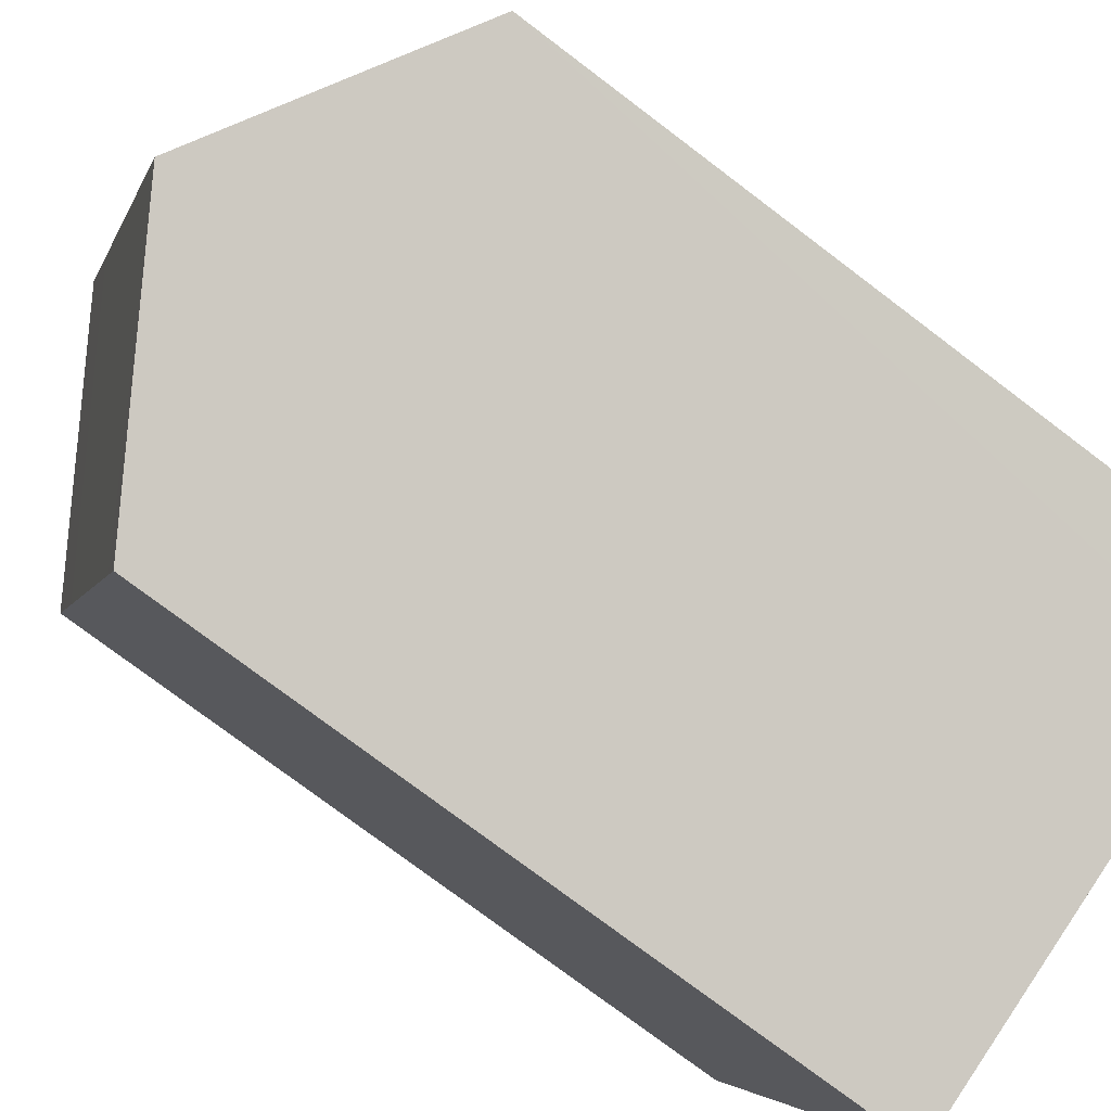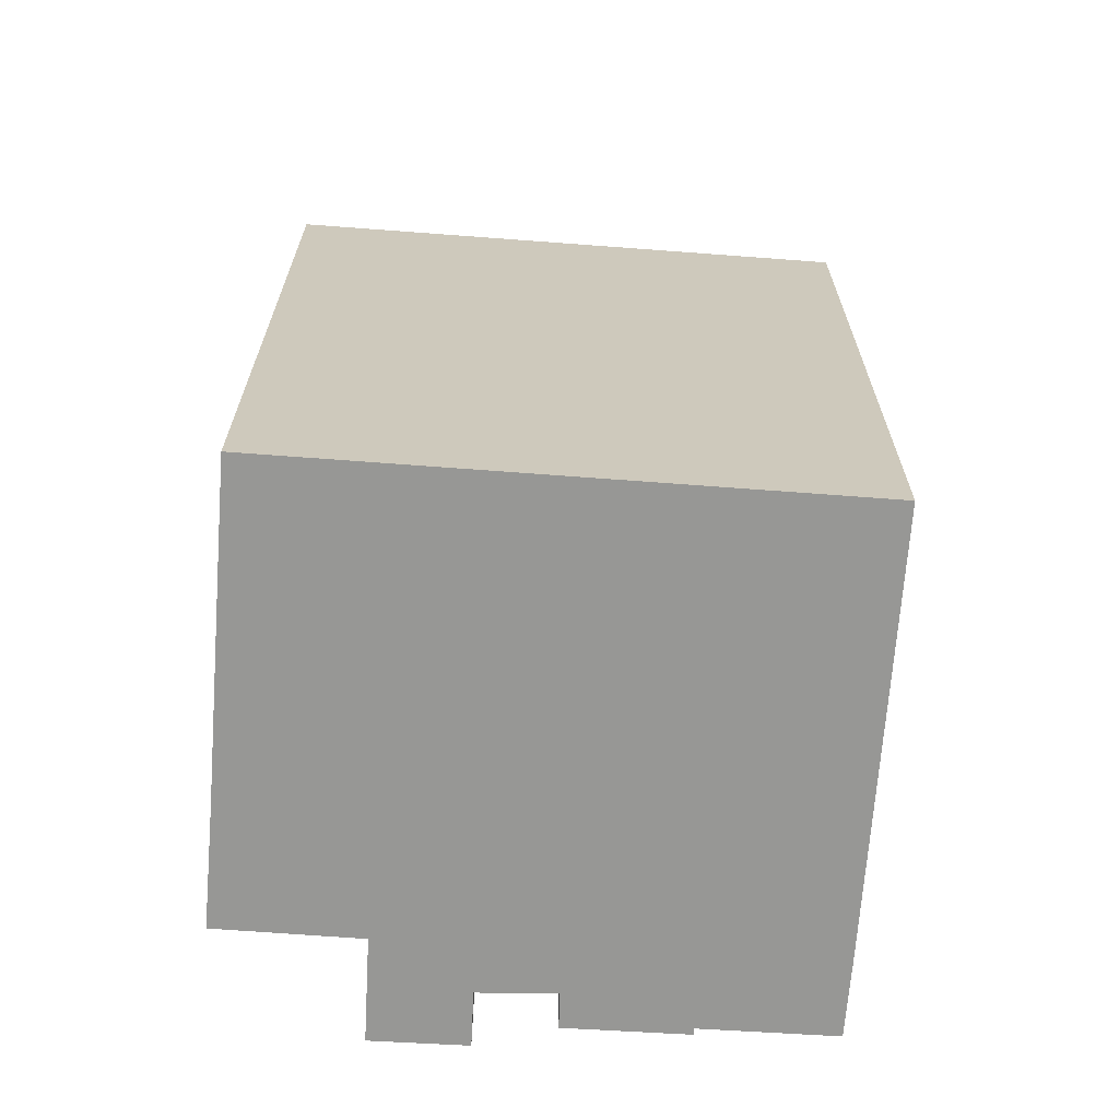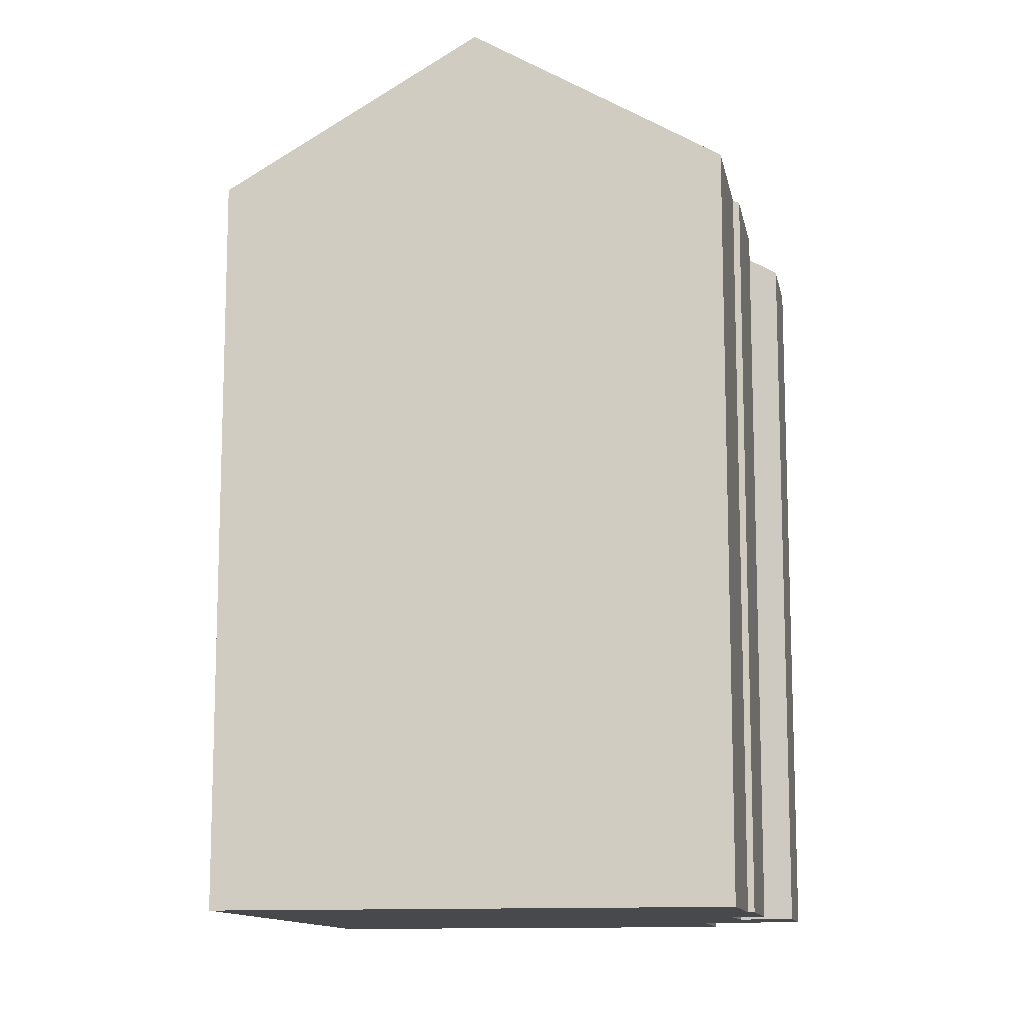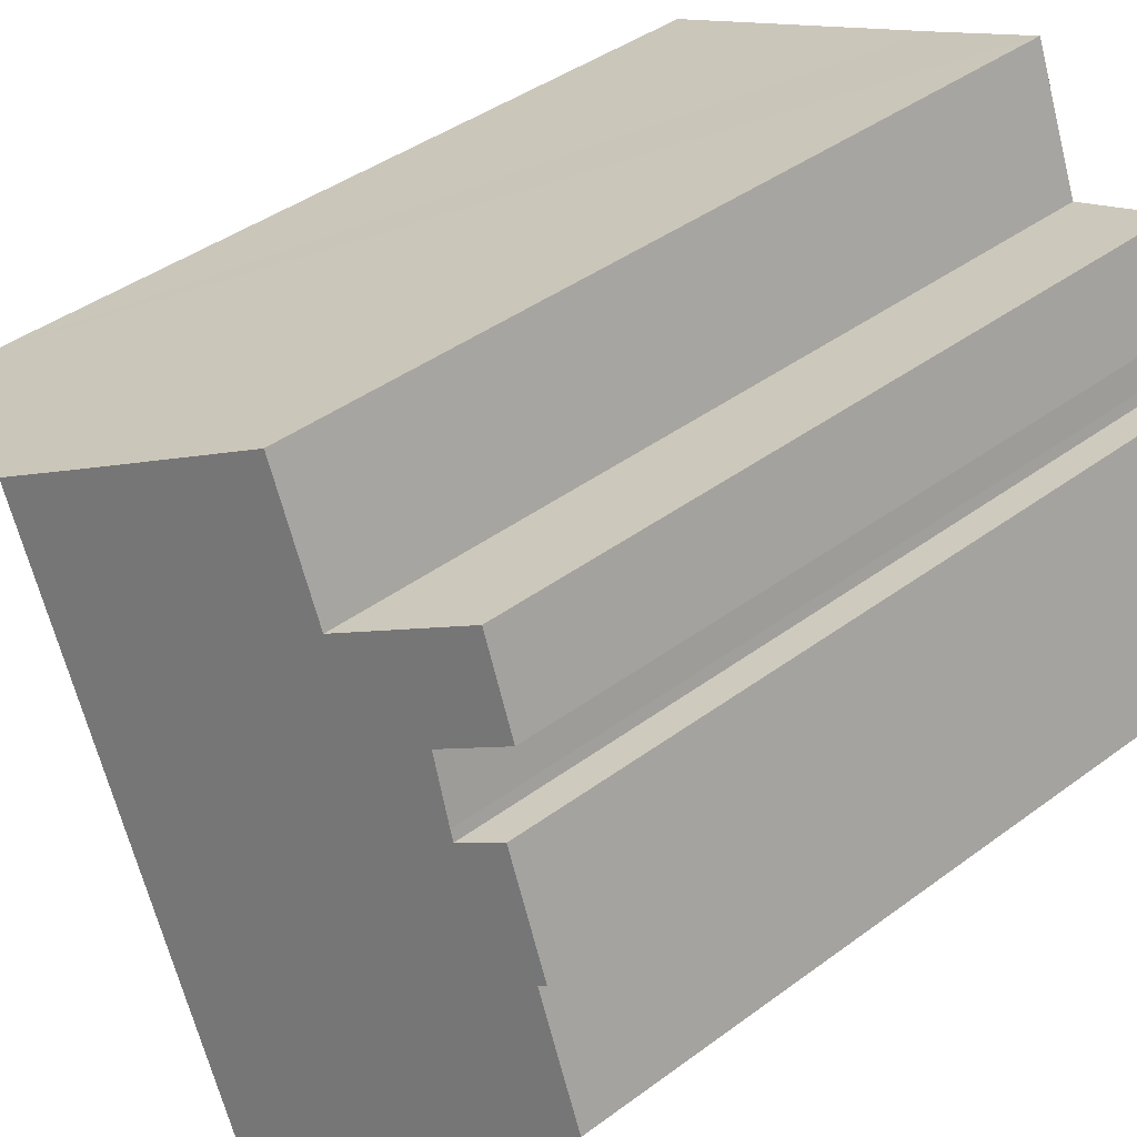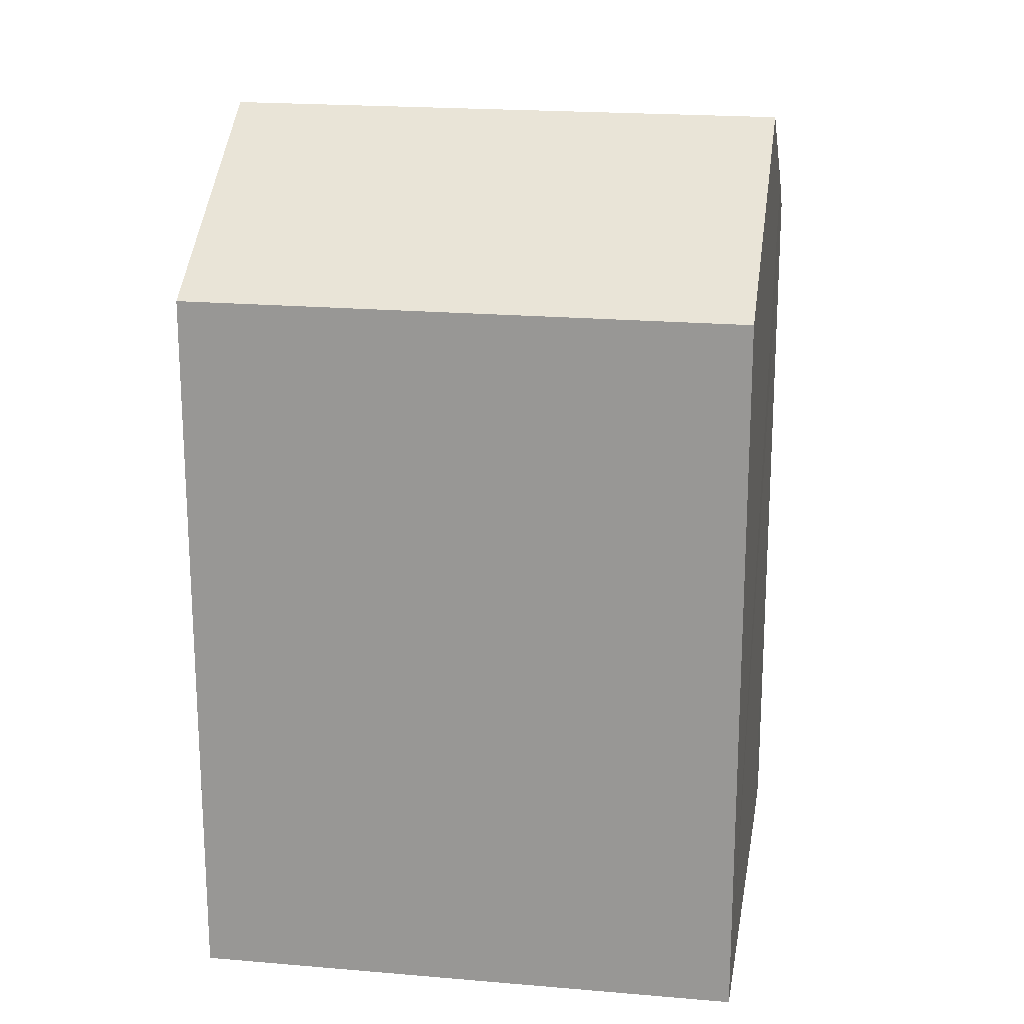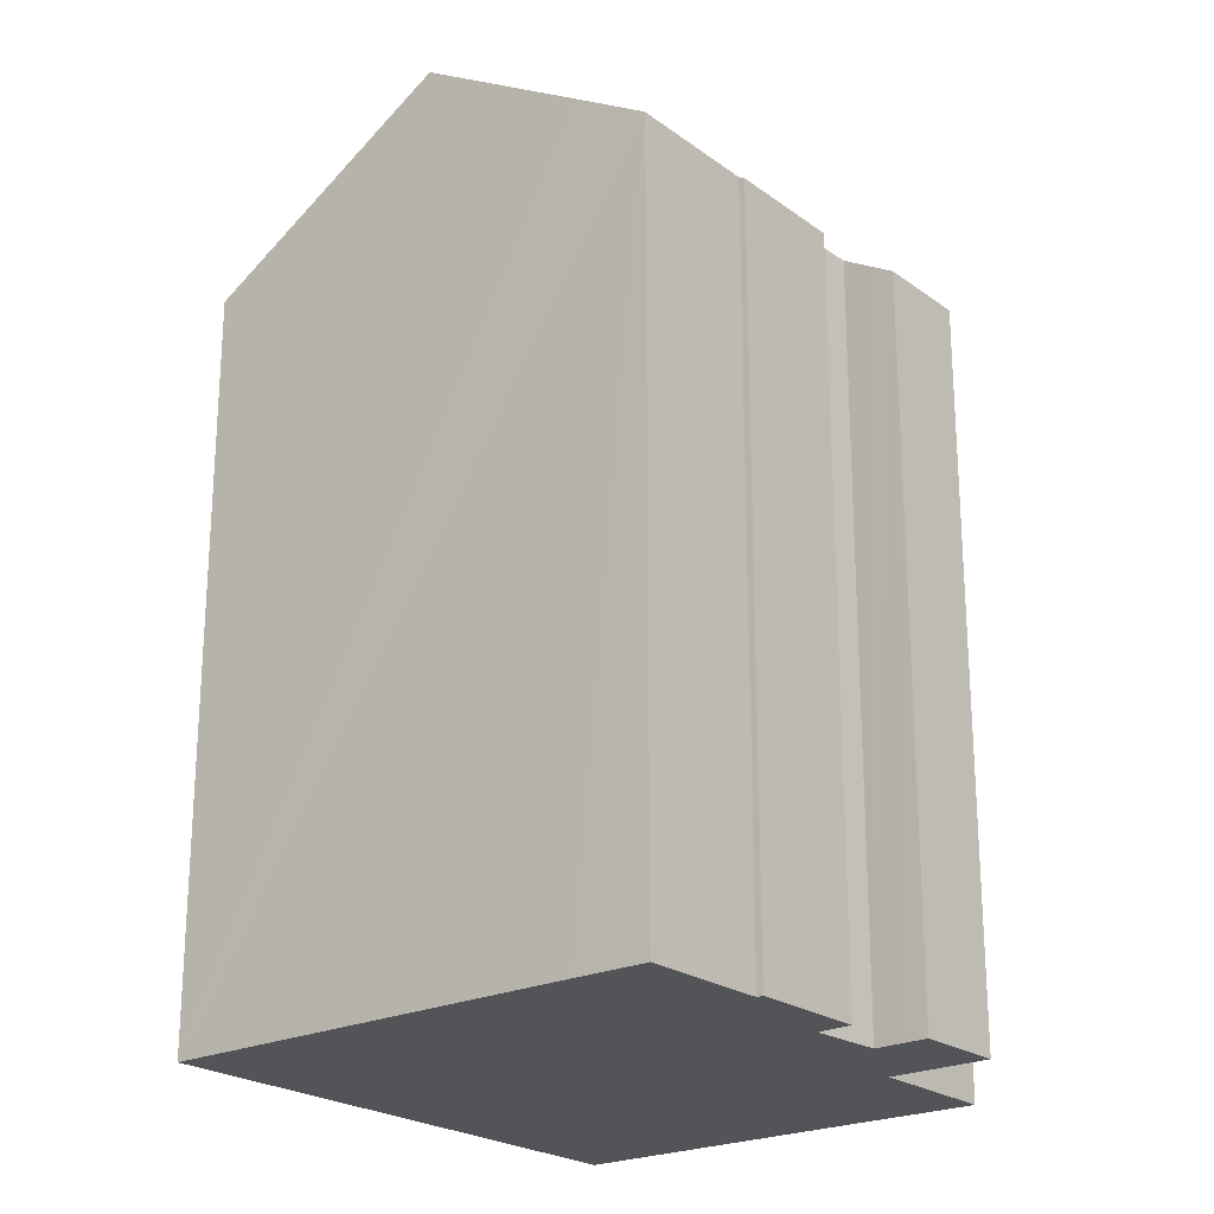
<metadata>
{"format":"obj","ext":"obj","renderer":"f3d","projection":"perspective","resolution":1024,"background":"white","views":[{"elev":-76.6,"azim":-127.1,"up":"+Z"},{"elev":-68.1,"azim":107.4,"up":"+Y"},{"elev":-12.1,"azim":-148.4,"up":"+Y"},{"elev":40.7,"azim":-132.3,"up":"+Z"},{"elev":20.0,"azim":120.8,"up":"+Y"},{"elev":-22.8,"azim":-119.6,"up":"+Y"}]}
</metadata>
<code>
v  3.463 20.32 11.46
v  3.111 20.71 8.754
v  2.527 20.35 8.969
v  3.974 21.24 8.437
v  4.096 20.71 11.23
v  2.368 20.75 6.717
v  1.334 20.88 3.486
v  1.164 20.78 3.551
v  1.929 22.12 -0.783
v  6.565 25 -2.614
v  3.307 21.32 6.403
v  3.411 21.31 6.699
v  6.209 22.02 10.44
v  6.283 22.02 10.62
v  7.686 22.02 14.15
v  11.07 25 8.687
v  10.91 24.03 12.82
v  12.46 25 12.2
v  0 20.91 1.28e-15
v  19.25 20.77 9.476
v  17.84 20.77 5.94
v  13.85 20.77 -4.099
v  13.37 20.77 -5.3
v  3.974 -5.166e-16 8.437
v  3.111 -5.36e-16 8.754
v  2.527 -5.492e-16 8.969
v  13.37 3.245e-16 -5.3
v  1.929 4.794e-17 -0.783
v  0 0 0
v  6.565 1.601e-16 -2.614
v  1.334 -2.135e-16 3.486
v  1.164 -2.174e-16 3.551
v  3.463 -7.018e-16 11.46
v  6.209 -6.391e-16 10.44
v  7.686 -8.662e-16 14.15
v  6.283 -6.506e-16 10.62
v  2.368 -4.113e-16 6.717
v  3.307 -3.921e-16 6.403
v  3.411 -4.102e-16 6.699
v  4.096 -6.874e-16 11.23
v  10.91 -7.853e-16 12.82
v  12.46 -7.47e-16 12.2
v  19.25 -5.802e-16 9.476
v  17.84 -3.637e-16 5.94
v  13.85 2.51e-16 -4.099
g defaultobject
f 1 2 3
f 2 1 4
f 4 1 5
f 6 7 8
f 7 6 9
f 9 6 10
f 10 6 11
f 10 11 12
f 10 12 4
f 10 4 5
f 10 5 13
f 10 13 14
f 10 14 15
f 10 15 16
f 16 15 17
f 16 17 18
f 9 19 7
f 20 16 18
f 16 20 21
f 16 21 10
f 10 21 22
f 10 22 23
f 24 2 4
f 2 24 3
f 3 24 25
f 3 25 26
f 27 10 23
f 10 27 9
f 9 27 19
f 19 27 28
f 19 28 29
f 28 27 30
f 31 8 7
f 8 31 32
f 26 1 3
f 1 26 33
f 34 14 13
f 14 34 15
f 15 34 35
f 35 34 36
f 29 7 19
f 7 29 31
f 32 6 8
f 6 32 37
f 38 12 11
f 12 38 39
f 39 4 12
f 4 39 24
f 5 34 13
f 34 5 1
f 34 1 33
f 34 33 40
f 17 20 18
f 20 17 15
f 20 15 35
f 20 35 41
f 20 41 42
f 20 42 43
f 6 38 11
f 38 6 37
f 43 21 20
f 21 43 22
f 22 43 23
f 23 43 27
f 27 43 44
f 27 44 45
f 28 31 29
f 31 28 30
f 31 30 37
f 37 30 38
f 38 30 39
f 39 30 24
f 24 30 27
f 24 27 33
f 33 27 40
f 40 27 34
f 34 27 36
f 36 27 35
f 35 27 45
f 35 45 41
f 41 45 44
f 41 44 42
f 42 44 43
f 25 33 26
f 33 25 24
f 37 32 31

</code>
